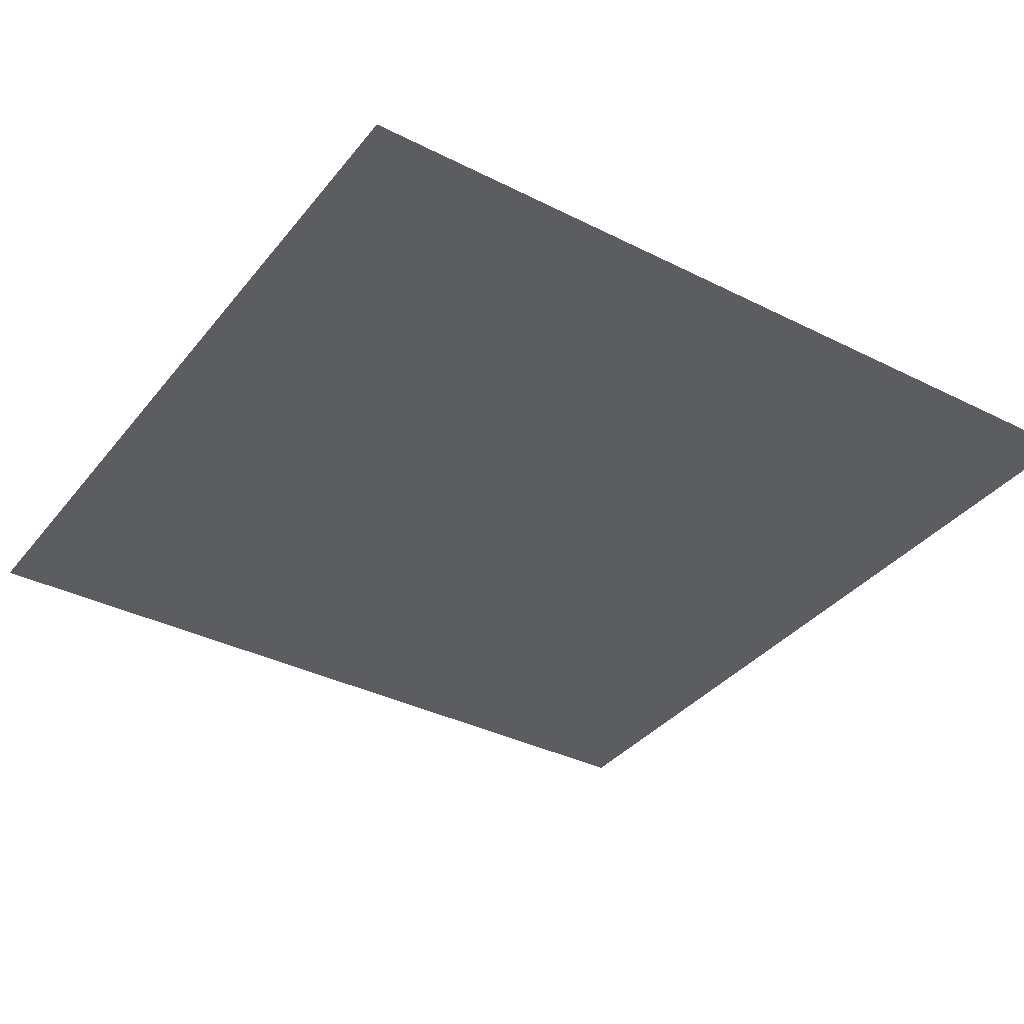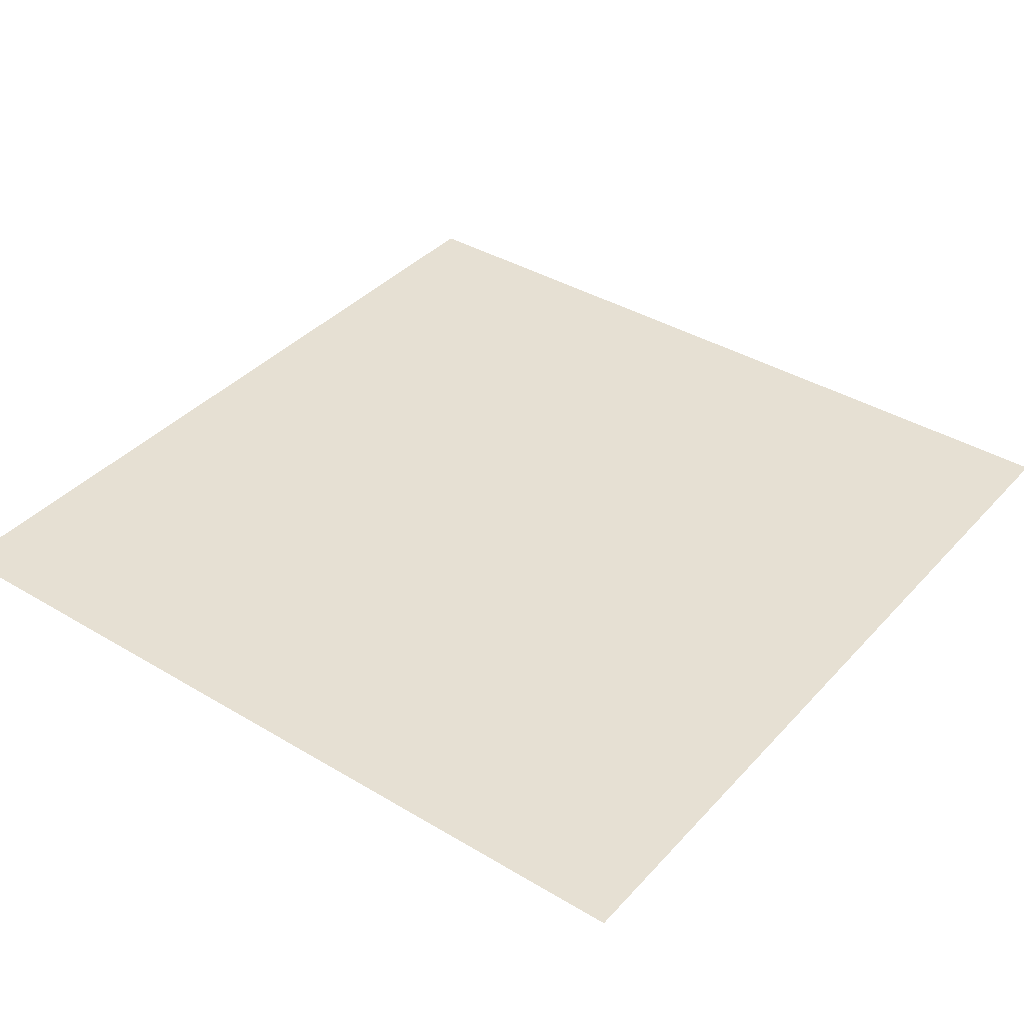
<metadata>
{"format":"obj","ext":"obj","renderer":"f3d","projection":"perspective","resolution":1024,"background":"white","views":[{"elev":-36.1,"azim":56.6,"up":"+Z"},{"elev":38.4,"azim":-52.9,"up":"+Z"}]}
</metadata>
<code>
v 0 -64 0
v -64 -64 0
v -64 0 0
v 0 0 0
v -64 -64 0
v -128 -64 0
v -128 0 0
v -64 0 0
v -128 -64 0
v -192 -64 0
v -192 0 0
v -128 0 0
v -192 -64 0
v -256 -64 0
v -256 0 0
v -192 0 0
v -256 -64 0
v -320 -64 0
v -320 0 0
v -256 0 0
v -320 -64 0
v -384 -64 0
v -384 0 0
v -320 0 0
v -384 -64 0
v -448 -64 0
v -448 0 0
v -384 0 0
v -448 -64 0
v -512 -64 0
v -512 0 0
v -448 0 0
v -512 -64 0
v -576 -64 0
v -576 0 0
v -512 0 0
v -576 -64 0
v -640 -64 0
v -640 0 0
v -576 0 0
v -640 -64 0
v -704 -64 0
v -704 0 0
v -640 0 0
v -704 -64 0
v -768 -64 0
v -768 0 0
v -704 0 0
v -768 -64 0
v -832 -64 0
v -832 0 0
v -768 0 0
v -832 -64 0
v -896 -64 0
v -896 0 0
v -832 0 0
v -896 -64 0
v -960 -64 0
v -960 0 0
v -896 0 0
v -960 -64 0
v -1024 -64 0
v -1024 0 0
v -960 0 0
v 0 -128 0
v -64 -128 0
v -64 -64 0
v 0 -64 0
v -64 -128 0
v -128 -128 0
v -128 -64 0
v -64 -64 0
v -128 -128 0
v -192 -128 0
v -192 -64 0
v -128 -64 0
v -192 -128 0
v -256 -128 0
v -256 -64 0
v -192 -64 0
v -256 -128 0
v -320 -128 0
v -320 -64 0
v -256 -64 0
v -320 -128 0
v -384 -128 0
v -384 -64 0
v -320 -64 0
v -384 -128 0
v -448 -128 0
v -448 -64 0
v -384 -64 0
v -448 -128 0
v -512 -128 0
v -512 -64 0
v -448 -64 0
v -512 -128 0
v -576 -128 0
v -576 -64 0
v -512 -64 0
v -576 -128 0
v -640 -128 0
v -640 -64 0
v -576 -64 0
v -640 -128 0
v -704 -128 0
v -704 -64 0
v -640 -64 0
v -704 -128 0
v -768 -128 0
v -768 -64 0
v -704 -64 0
v -768 -128 0
v -832 -128 0
v -832 -64 0
v -768 -64 0
v -832 -128 0
v -896 -128 0
v -896 -64 0
v -832 -64 0
v -896 -128 0
v -960 -128 0
v -960 -64 0
v -896 -64 0
v -960 -128 0
v -1024 -128 0
v -1024 -64 0
v -960 -64 0
v 0 -192 0
v -64 -192 0
v -64 -128 0
v 0 -128 0
v -64 -192 0
v -128 -192 0
v -128 -128 0
v -64 -128 0
v -128 -192 0
v -192 -192 0
v -192 -128 0
v -128 -128 0
v -192 -192 0
v -256 -192 0
v -256 -128 0
v -192 -128 0
v -256 -192 0
v -320 -192 0
v -320 -128 0
v -256 -128 0
v -320 -192 0
v -384 -192 0
v -384 -128 0
v -320 -128 0
v -384 -192 0
v -448 -192 0
v -448 -128 0
v -384 -128 0
v -448 -192 0
v -512 -192 0
v -512 -128 0
v -448 -128 0
v -512 -192 0
v -576 -192 0
v -576 -128 0
v -512 -128 0
v -576 -192 0
v -640 -192 0
v -640 -128 0
v -576 -128 0
v -640 -192 0
v -704 -192 0
v -704 -128 0
v -640 -128 0
v -704 -192 0
v -768 -192 0
v -768 -128 0
v -704 -128 0
v -768 -192 0
v -832 -192 0
v -832 -128 0
v -768 -128 0
v -832 -192 0
v -896 -192 0
v -896 -128 0
v -832 -128 0
v -896 -192 0
v -960 -192 0
v -960 -128 0
v -896 -128 0
v -960 -192 0
v -1024 -192 0
v -1024 -128 0
v -960 -128 0
v 0 -256 0
v -64 -256 0
v -64 -192 0
v 0 -192 0
v -64 -256 0
v -128 -256 0
v -128 -192 0
v -64 -192 0
v -128 -256 0
v -192 -256 0
v -192 -192 0
v -128 -192 0
v -192 -256 0
v -256 -256 0
v -256 -192 0
v -192 -192 0
v -256 -256 0
v -320 -256 0
v -320 -192 0
v -256 -192 0
v -320 -256 0
v -384 -256 0
v -384 -192 0
v -320 -192 0
v -384 -256 0
v -448 -256 0
v -448 -192 0
v -384 -192 0
v -448 -256 0
v -512 -256 0
v -512 -192 0
v -448 -192 0
v -512 -256 0
v -576 -256 0
v -576 -192 0
v -512 -192 0
v -576 -256 0
v -640 -256 0
v -640 -192 0
v -576 -192 0
v -640 -256 0
v -704 -256 0
v -704 -192 0
v -640 -192 0
v -704 -256 0
v -768 -256 0
v -768 -192 0
v -704 -192 0
v -768 -256 0
v -832 -256 0
v -832 -192 0
v -768 -192 0
v -832 -256 0
v -896 -256 0
v -896 -192 0
v -832 -192 0
v -896 -256 0
v -960 -256 0
v -960 -192 0
v -896 -192 0
v -960 -256 0
v -1024 -256 0
v -1024 -192 0
v -960 -192 0
v 0 -320 0
v -64 -320 0
v -64 -256 0
v 0 -256 0
v -64 -320 0
v -128 -320 0
v -128 -256 0
v -64 -256 0
v -128 -320 0
v -192 -320 0
v -192 -256 0
v -128 -256 0
v -192 -320 0
v -256 -320 0
v -256 -256 0
v -192 -256 0
v -256 -320 0
v -320 -320 0
v -320 -256 0
v -256 -256 0
v -320 -320 0
v -384 -320 0
v -384 -256 0
v -320 -256 0
v -384 -320 0
v -448 -320 0
v -448 -256 0
v -384 -256 0
v -448 -320 0
v -512 -320 0
v -512 -256 0
v -448 -256 0
v -512 -320 0
v -576 -320 0
v -576 -256 0
v -512 -256 0
v -576 -320 0
v -640 -320 0
v -640 -256 0
v -576 -256 0
v -640 -320 0
v -704 -320 0
v -704 -256 0
v -640 -256 0
v -704 -320 0
v -768 -320 0
v -768 -256 0
v -704 -256 0
v -768 -320 0
v -832 -320 0
v -832 -256 0
v -768 -256 0
v -832 -320 0
v -896 -320 0
v -896 -256 0
v -832 -256 0
v -896 -320 0
v -960 -320 0
v -960 -256 0
v -896 -256 0
v -960 -320 0
v -1024 -320 0
v -1024 -256 0
v -960 -256 0
v 0 -384 0
v -64 -384 0
v -64 -320 0
v 0 -320 0
v -64 -384 0
v -128 -384 0
v -128 -320 0
v -64 -320 0
v -128 -384 0
v -192 -384 0
v -192 -320 0
v -128 -320 0
v -192 -384 0
v -256 -384 0
v -256 -320 0
v -192 -320 0
v -256 -384 0
v -320 -384 0
v -320 -320 0
v -256 -320 0
v -320 -384 0
v -384 -384 0
v -384 -320 0
v -320 -320 0
v -384 -384 0
v -448 -384 0
v -448 -320 0
v -384 -320 0
v -448 -384 0
v -512 -384 0
v -512 -320 0
v -448 -320 0
v -512 -384 0
v -576 -384 0
v -576 -320 0
v -512 -320 0
v -576 -384 0
v -640 -384 0
v -640 -320 0
v -576 -320 0
v -640 -384 0
v -704 -384 0
v -704 -320 0
v -640 -320 0
v -704 -384 0
v -768 -384 0
v -768 -320 0
v -704 -320 0
v -768 -384 0
v -832 -384 0
v -832 -320 0
v -768 -320 0
v -832 -384 0
v -896 -384 0
v -896 -320 0
v -832 -320 0
v -896 -384 0
v -960 -384 0
v -960 -320 0
v -896 -320 0
v -960 -384 0
v -1024 -384 0
v -1024 -320 0
v -960 -320 0
v 0 -448 0
v -64 -448 0
v -64 -384 0
v 0 -384 0
v -64 -448 0
v -128 -448 0
v -128 -384 0
v -64 -384 0
v -128 -448 0
v -192 -448 0
v -192 -384 0
v -128 -384 0
v -192 -448 0
v -256 -448 0
v -256 -384 0
v -192 -384 0
v -256 -448 0
v -320 -448 0
v -320 -384 0
v -256 -384 0
v -320 -448 0
v -384 -448 0
v -384 -384 0
v -320 -384 0
v -384 -448 0
v -448 -448 0
v -448 -384 0
v -384 -384 0
v -448 -448 0
v -512 -448 0
v -512 -384 0
v -448 -384 0
v -512 -448 0
v -576 -448 0
v -576 -384 0
v -512 -384 0
v -576 -448 0
v -640 -448 0
v -640 -384 0
v -576 -384 0
v -640 -448 0
v -704 -448 0
v -704 -384 0
v -640 -384 0
v -704 -448 0
v -768 -448 0
v -768 -384 0
v -704 -384 0
v -768 -448 0
v -832 -448 0
v -832 -384 0
v -768 -384 0
v -832 -448 0
v -896 -448 0
v -896 -384 0
v -832 -384 0
v -896 -448 0
v -960 -448 0
v -960 -384 0
v -896 -384 0
v -960 -448 0
v -1024 -448 0
v -1024 -384 0
v -960 -384 0
v 0 -512 0
v -64 -512 0
v -64 -448 0
v 0 -448 0
v -64 -512 0
v -128 -512 0
v -128 -448 0
v -64 -448 0
v -128 -512 0
v -192 -512 0
v -192 -448 0
v -128 -448 0
v -192 -512 0
v -256 -512 0
v -256 -448 0
v -192 -448 0
v -256 -512 0
v -320 -512 0
v -320 -448 0
v -256 -448 0
v -320 -512 0
v -384 -512 0
v -384 -448 0
v -320 -448 0
v -384 -512 0
v -448 -512 0
v -448 -448 0
v -384 -448 0
v -448 -512 0
v -512 -512 0
v -512 -448 0
v -448 -448 0
v -512 -512 0
v -576 -512 0
v -576 -448 0
v -512 -448 0
v -576 -512 0
v -640 -512 0
v -640 -448 0
v -576 -448 0
v -640 -512 0
v -704 -512 0
v -704 -448 0
v -640 -448 0
v -704 -512 0
v -768 -512 0
v -768 -448 0
v -704 -448 0
v -768 -512 0
v -832 -512 0
v -832 -448 0
v -768 -448 0
v -832 -512 0
v -896 -512 0
v -896 -448 0
v -832 -448 0
v -896 -512 0
v -960 -512 0
v -960 -448 0
v -896 -448 0
v -960 -512 0
v -1024 -512 0
v -1024 -448 0
v -960 -448 0
v 0 -576 0
v -64 -576 0
v -64 -512 0
v 0 -512 0
v -64 -576 0
v -128 -576 0
v -128 -512 0
v -64 -512 0
v -128 -576 0
v -192 -576 0
v -192 -512 0
v -128 -512 0
v -192 -576 0
v -256 -576 0
v -256 -512 0
v -192 -512 0
v -256 -576 0
v -320 -576 0
v -320 -512 0
v -256 -512 0
v -320 -576 0
v -384 -576 0
v -384 -512 0
v -320 -512 0
v -384 -576 0
v -448 -576 0
v -448 -512 0
v -384 -512 0
v -448 -576 0
v -512 -576 0
v -512 -512 0
v -448 -512 0
v -512 -576 0
v -576 -576 0
v -576 -512 0
v -512 -512 0
v -576 -576 0
v -640 -576 0
v -640 -512 0
v -576 -512 0
v -640 -576 0
v -704 -576 0
v -704 -512 0
v -640 -512 0
v -704 -576 0
v -768 -576 0
v -768 -512 0
v -704 -512 0
v -768 -576 0
v -832 -576 0
v -832 -512 0
v -768 -512 0
v -832 -576 0
v -896 -576 0
v -896 -512 0
v -832 -512 0
v -896 -576 0
v -960 -576 0
v -960 -512 0
v -896 -512 0
v -960 -576 0
v -1024 -576 0
v -1024 -512 0
v -960 -512 0
v 0 -640 0
v -64 -640 0
v -64 -576 0
v 0 -576 0
v -64 -640 0
v -128 -640 0
v -128 -576 0
v -64 -576 0
v -128 -640 0
v -192 -640 0
v -192 -576 0
v -128 -576 0
v -192 -640 0
v -256 -640 0
v -256 -576 0
v -192 -576 0
v -256 -640 0
v -320 -640 0
v -320 -576 0
v -256 -576 0
v -320 -640 0
v -384 -640 0
v -384 -576 0
v -320 -576 0
v -384 -640 0
v -448 -640 0
v -448 -576 0
v -384 -576 0
v -448 -640 0
v -512 -640 0
v -512 -576 0
v -448 -576 0
v -512 -640 0
v -576 -640 0
v -576 -576 0
v -512 -576 0
v -576 -640 0
v -640 -640 0
v -640 -576 0
v -576 -576 0
v -640 -640 0
v -704 -640 0
v -704 -576 0
v -640 -576 0
v -704 -640 0
v -768 -640 0
v -768 -576 0
v -704 -576 0
v -768 -640 0
v -832 -640 0
v -832 -576 0
v -768 -576 0
v -832 -640 0
v -896 -640 0
v -896 -576 0
v -832 -576 0
v -896 -640 0
v -960 -640 0
v -960 -576 0
v -896 -576 0
v -960 -640 0
v -1024 -640 0
v -1024 -576 0
v -960 -576 0
v 0 -704 0
v -64 -704 0
v -64 -640 0
v 0 -640 0
v -64 -704 0
v -128 -704 0
v -128 -640 0
v -64 -640 0
v -128 -704 0
v -192 -704 0
v -192 -640 0
v -128 -640 0
v -192 -704 0
v -256 -704 0
v -256 -640 0
v -192 -640 0
v -256 -704 0
v -320 -704 0
v -320 -640 0
v -256 -640 0
v -320 -704 0
v -384 -704 0
v -384 -640 0
v -320 -640 0
v -384 -704 0
v -448 -704 0
v -448 -640 0
v -384 -640 0
v -448 -704 0
v -512 -704 0
v -512 -640 0
v -448 -640 0
v -512 -704 0
v -576 -704 0
v -576 -640 0
v -512 -640 0
v -576 -704 0
v -640 -704 0
v -640 -640 0
v -576 -640 0
v -640 -704 0
v -704 -704 0
v -704 -640 0
v -640 -640 0
v -704 -704 0
v -768 -704 0
v -768 -640 0
v -704 -640 0
v -768 -704 0
v -832 -704 0
v -832 -640 0
v -768 -640 0
v -832 -704 0
v -896 -704 0
v -896 -640 0
v -832 -640 0
v -896 -704 0
v -960 -704 0
v -960 -640 0
v -896 -640 0
v -960 -704 0
v -1024 -704 0
v -1024 -640 0
v -960 -640 0
v 0 -768 0
v -64 -768 0
v -64 -704 0
v 0 -704 0
v -64 -768 0
v -128 -768 0
v -128 -704 0
v -64 -704 0
v -128 -768 0
v -192 -768 0
v -192 -704 0
v -128 -704 0
v -192 -768 0
v -256 -768 0
v -256 -704 0
v -192 -704 0
v -256 -768 0
v -320 -768 0
v -320 -704 0
v -256 -704 0
v -320 -768 0
v -384 -768 0
v -384 -704 0
v -320 -704 0
v -384 -768 0
v -448 -768 0
v -448 -704 0
v -384 -704 0
v -448 -768 0
v -512 -768 0
v -512 -704 0
v -448 -704 0
v -512 -768 0
v -576 -768 0
v -576 -704 0
v -512 -704 0
v -576 -768 0
v -640 -768 0
v -640 -704 0
v -576 -704 0
v -640 -768 0
v -704 -768 0
v -704 -704 0
v -640 -704 0
v -704 -768 0
v -768 -768 0
v -768 -704 0
v -704 -704 0
v -768 -768 0
v -832 -768 0
v -832 -704 0
v -768 -704 0
v -832 -768 0
v -896 -768 0
v -896 -704 0
v -832 -704 0
v -896 -768 0
v -960 -768 0
v -960 -704 0
v -896 -704 0
v -960 -768 0
v -1024 -768 0
v -1024 -704 0
v -960 -704 0
v 0 -832 0
v -64 -832 0
v -64 -768 0
v 0 -768 0
v -64 -832 0
v -128 -832 0
v -128 -768 0
v -64 -768 0
v -128 -832 0
v -192 -832 0
v -192 -768 0
v -128 -768 0
v -192 -832 0
v -256 -832 0
v -256 -768 0
v -192 -768 0
v -256 -832 0
v -320 -832 0
v -320 -768 0
v -256 -768 0
v -320 -832 0
v -384 -832 0
v -384 -768 0
v -320 -768 0
v -384 -832 0
v -448 -832 0
v -448 -768 0
v -384 -768 0
v -448 -832 0
v -512 -832 0
v -512 -768 0
v -448 -768 0
v -512 -832 0
v -576 -832 0
v -576 -768 0
v -512 -768 0
v -576 -832 0
v -640 -832 0
v -640 -768 0
v -576 -768 0
v -640 -832 0
v -704 -832 0
v -704 -768 0
v -640 -768 0
v -704 -832 0
v -768 -832 0
v -768 -768 0
v -704 -768 0
v -768 -832 0
v -832 -832 0
v -832 -768 0
v -768 -768 0
v -832 -832 0
v -896 -832 0
v -896 -768 0
v -832 -768 0
v -896 -832 0
v -960 -832 0
v -960 -768 0
v -896 -768 0
v -960 -832 0
v -1024 -832 0
v -1024 -768 0
v -960 -768 0
v 0 -896 0
v -64 -896 0
v -64 -832 0
v 0 -832 0
v -64 -896 0
v -128 -896 0
v -128 -832 0
v -64 -832 0
v -128 -896 0
v -192 -896 0
v -192 -832 0
v -128 -832 0
v -192 -896 0
v -256 -896 0
v -256 -832 0
v -192 -832 0
v -256 -896 0
v -320 -896 0
v -320 -832 0
v -256 -832 0
v -320 -896 0
v -384 -896 0
v -384 -832 0
v -320 -832 0
v -384 -896 0
v -448 -896 0
v -448 -832 0
v -384 -832 0
v -448 -896 0
v -512 -896 0
v -512 -832 0
v -448 -832 0
v -512 -896 0
v -576 -896 0
v -576 -832 0
v -512 -832 0
v -576 -896 0
v -640 -896 0
v -640 -832 0
v -576 -832 0
v -640 -896 0
v -704 -896 0
v -704 -832 0
v -640 -832 0
v -704 -896 0
v -768 -896 0
v -768 -832 0
v -704 -832 0
v -768 -896 0
v -832 -896 0
v -832 -832 0
v -768 -832 0
v -832 -896 0
v -896 -896 0
v -896 -832 0
v -832 -832 0
v -896 -896 0
v -960 -896 0
v -960 -832 0
v -896 -832 0
v -960 -896 0
v -1024 -896 0
v -1024 -832 0
v -960 -832 0
v 0 -960 0
v -64 -960 0
v -64 -896 0
v 0 -896 0
v -64 -960 0
v -128 -960 0
v -128 -896 0
v -64 -896 0
v -128 -960 0
v -192 -960 0
v -192 -896 0
v -128 -896 0
v -192 -960 0
v -256 -960 0
v -256 -896 0
v -192 -896 0
v -256 -960 0
v -320 -960 0
v -320 -896 0
v -256 -896 0
v -320 -960 0
v -384 -960 0
v -384 -896 0
v -320 -896 0
v -384 -960 0
v -448 -960 0
v -448 -896 0
v -384 -896 0
v -448 -960 0
v -512 -960 0
v -512 -896 0
v -448 -896 0
v -512 -960 0
v -576 -960 0
v -576 -896 0
v -512 -896 0
v -576 -960 0
v -640 -960 0
v -640 -896 0
v -576 -896 0
v -640 -960 0
v -704 -960 0
v -704 -896 0
v -640 -896 0
v -704 -960 0
v -768 -960 0
v -768 -896 0
v -704 -896 0
v -768 -960 0
v -832 -960 0
v -832 -896 0
v -768 -896 0
v -832 -960 0
v -896 -960 0
v -896 -896 0
v -832 -896 0
v -896 -960 0
v -960 -960 0
v -960 -896 0
v -896 -896 0
v -960 -960 0
v -1024 -960 0
v -1024 -896 0
v -960 -896 0
v 0 -1024 0
v -64 -1024 0
v -64 -960 0
v 0 -960 0
v -64 -1024 0
v -128 -1024 0
v -128 -960 0
v -64 -960 0
v -128 -1024 0
v -192 -1024 0
v -192 -960 0
v -128 -960 0
v -192 -1024 0
v -256 -1024 0
v -256 -960 0
v -192 -960 0
v -256 -1024 0
v -320 -1024 0
v -320 -960 0
v -256 -960 0
v -320 -1024 0
v -384 -1024 0
v -384 -960 0
v -320 -960 0
v -384 -1024 0
v -448 -1024 0
v -448 -960 0
v -384 -960 0
v -448 -1024 0
v -512 -1024 0
v -512 -960 0
v -448 -960 0
v -512 -1024 0
v -576 -1024 0
v -576 -960 0
v -512 -960 0
v -576 -1024 0
v -640 -1024 0
v -640 -960 0
v -576 -960 0
v -640 -1024 0
v -704 -1024 0
v -704 -960 0
v -640 -960 0
v -704 -1024 0
v -768 -1024 0
v -768 -960 0
v -704 -960 0
v -768 -1024 0
v -832 -1024 0
v -832 -960 0
v -768 -960 0
v -832 -1024 0
v -896 -1024 0
v -896 -960 0
v -832 -960 0
v -896 -1024 0
v -960 -1024 0
v -960 -960 0
v -896 -960 0
v -960 -1024 0
v -1024 -1024 0
v -1024 -960 0
v -960 -960 0
g map_mesh_0188
f 1 2 3 4
f 5 6 7 8
f 9 10 11 12
f 13 14 15 16
f 17 18 19 20
f 21 22 23 24
f 25 26 27 28
f 29 30 31 32
f 33 34 35 36
f 37 38 39 40
f 41 42 43 44
f 45 46 47 48
f 49 50 51 52
f 53 54 55 56
f 57 58 59 60
f 61 62 63 64
f 65 66 67 68
f 69 70 71 72
f 73 74 75 76
f 77 78 79 80
f 81 82 83 84
f 85 86 87 88
f 89 90 91 92
f 93 94 95 96
f 97 98 99 100
f 101 102 103 104
f 105 106 107 108
f 109 110 111 112
f 113 114 115 116
f 117 118 119 120
f 121 122 123 124
f 125 126 127 128
f 129 130 131 132
f 133 134 135 136
f 137 138 139 140
f 141 142 143 144
f 145 146 147 148
f 149 150 151 152
f 153 154 155 156
f 157 158 159 160
f 161 162 163 164
f 165 166 167 168
f 169 170 171 172
f 173 174 175 176
f 177 178 179 180
f 181 182 183 184
f 185 186 187 188
f 189 190 191 192
f 193 194 195 196
f 197 198 199 200
f 201 202 203 204
f 205 206 207 208
f 209 210 211 212
f 213 214 215 216
f 217 218 219 220
f 221 222 223 224
f 225 226 227 228
f 229 230 231 232
f 233 234 235 236
f 237 238 239 240
f 241 242 243 244
f 245 246 247 248
f 249 250 251 252
f 253 254 255 256
f 257 258 259 260
f 261 262 263 264
f 265 266 267 268
f 269 270 271 272
f 273 274 275 276
f 277 278 279 280
f 281 282 283 284
f 285 286 287 288
f 289 290 291 292
f 293 294 295 296
f 297 298 299 300
f 301 302 303 304
f 305 306 307 308
f 309 310 311 312
f 313 314 315 316
f 317 318 319 320
f 321 322 323 324
f 325 326 327 328
f 329 330 331 332
f 333 334 335 336
f 337 338 339 340
f 341 342 343 344
f 345 346 347 348
f 349 350 351 352
f 353 354 355 356
f 357 358 359 360
f 361 362 363 364
f 365 366 367 368
f 369 370 371 372
f 373 374 375 376
f 377 378 379 380
f 381 382 383 384
f 385 386 387 388
f 389 390 391 392
f 393 394 395 396
f 397 398 399 400
f 401 402 403 404
f 405 406 407 408
f 409 410 411 412
f 413 414 415 416
f 417 418 419 420
f 421 422 423 424
f 425 426 427 428
f 429 430 431 432
f 433 434 435 436
f 437 438 439 440
f 441 442 443 444
f 445 446 447 448
f 449 450 451 452
f 453 454 455 456
f 457 458 459 460
f 461 462 463 464
f 465 466 467 468
f 469 470 471 472
f 473 474 475 476
f 477 478 479 480
f 481 482 483 484
f 485 486 487 488
f 489 490 491 492
f 493 494 495 496
f 497 498 499 500
f 501 502 503 504
f 505 506 507 508
f 509 510 511 512
f 513 514 515 516
f 517 518 519 520
f 521 522 523 524
f 525 526 527 528
f 529 530 531 532
f 533 534 535 536
f 537 538 539 540
f 541 542 543 544
f 545 546 547 548
f 549 550 551 552
f 553 554 555 556
f 557 558 559 560
f 561 562 563 564
f 565 566 567 568
f 569 570 571 572
f 573 574 575 576
f 577 578 579 580
f 581 582 583 584
f 585 586 587 588
f 589 590 591 592
f 593 594 595 596
f 597 598 599 600
f 601 602 603 604
f 605 606 607 608
f 609 610 611 612
f 613 614 615 616
f 617 618 619 620
f 621 622 623 624
f 625 626 627 628
f 629 630 631 632
f 633 634 635 636
f 637 638 639 640
f 641 642 643 644
f 645 646 647 648
f 649 650 651 652
f 653 654 655 656
f 657 658 659 660
f 661 662 663 664
f 665 666 667 668
f 669 670 671 672
f 673 674 675 676
f 677 678 679 680
f 681 682 683 684
f 685 686 687 688
f 689 690 691 692
f 693 694 695 696
f 697 698 699 700
f 701 702 703 704
f 705 706 707 708
f 709 710 711 712
f 713 714 715 716
f 717 718 719 720
f 721 722 723 724
f 725 726 727 728
f 729 730 731 732
f 733 734 735 736
f 737 738 739 740
f 741 742 743 744
f 745 746 747 748
f 749 750 751 752
f 753 754 755 756
f 757 758 759 760
f 761 762 763 764
f 765 766 767 768
f 769 770 771 772
f 773 774 775 776
f 777 778 779 780
f 781 782 783 784
f 785 786 787 788
f 789 790 791 792
f 793 794 795 796
f 797 798 799 800
f 801 802 803 804
f 805 806 807 808
f 809 810 811 812
f 813 814 815 816
f 817 818 819 820
f 821 822 823 824
f 825 826 827 828
f 829 830 831 832
f 833 834 835 836
f 837 838 839 840
f 841 842 843 844
f 845 846 847 848
f 849 850 851 852
f 853 854 855 856
f 857 858 859 860
f 861 862 863 864
f 865 866 867 868
f 869 870 871 872
f 873 874 875 876
f 877 878 879 880
f 881 882 883 884
f 885 886 887 888
f 889 890 891 892
f 893 894 895 896
f 897 898 899 900
f 901 902 903 904
f 905 906 907 908
f 909 910 911 912
f 913 914 915 916
f 917 918 919 920
f 921 922 923 924
f 925 926 927 928
f 929 930 931 932
f 933 934 935 936
f 937 938 939 940
f 941 942 943 944
f 945 946 947 948
f 949 950 951 952
f 953 954 955 956
f 957 958 959 960
f 961 962 963 964
f 965 966 967 968
f 969 970 971 972
f 973 974 975 976
f 977 978 979 980
f 981 982 983 984
f 985 986 987 988
f 989 990 991 992
f 993 994 995 996
f 997 998 999 1000
f 1001 1002 1003 1004
f 1005 1006 1007 1008
f 1009 1010 1011 1012
f 1013 1014 1015 1016
f 1017 1018 1019 1020
f 1021 1022 1023 1024

</code>
